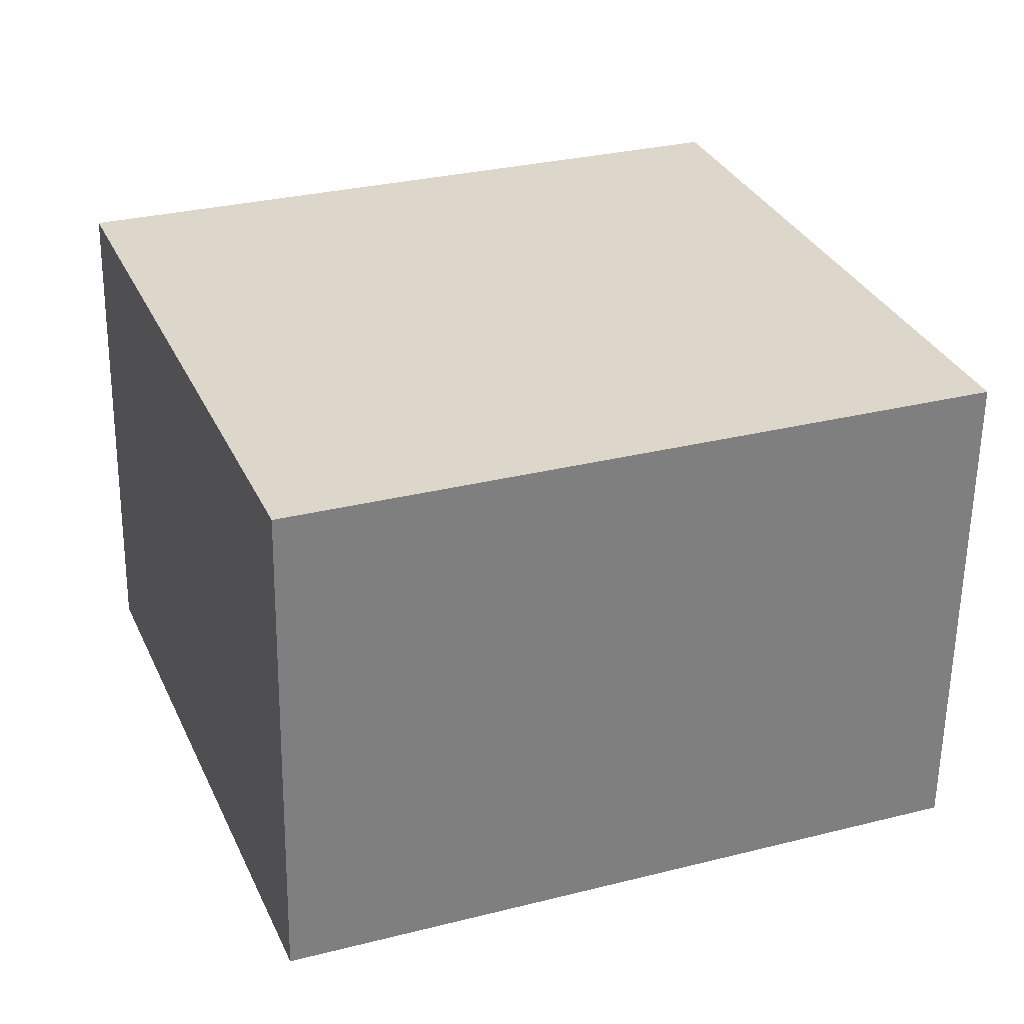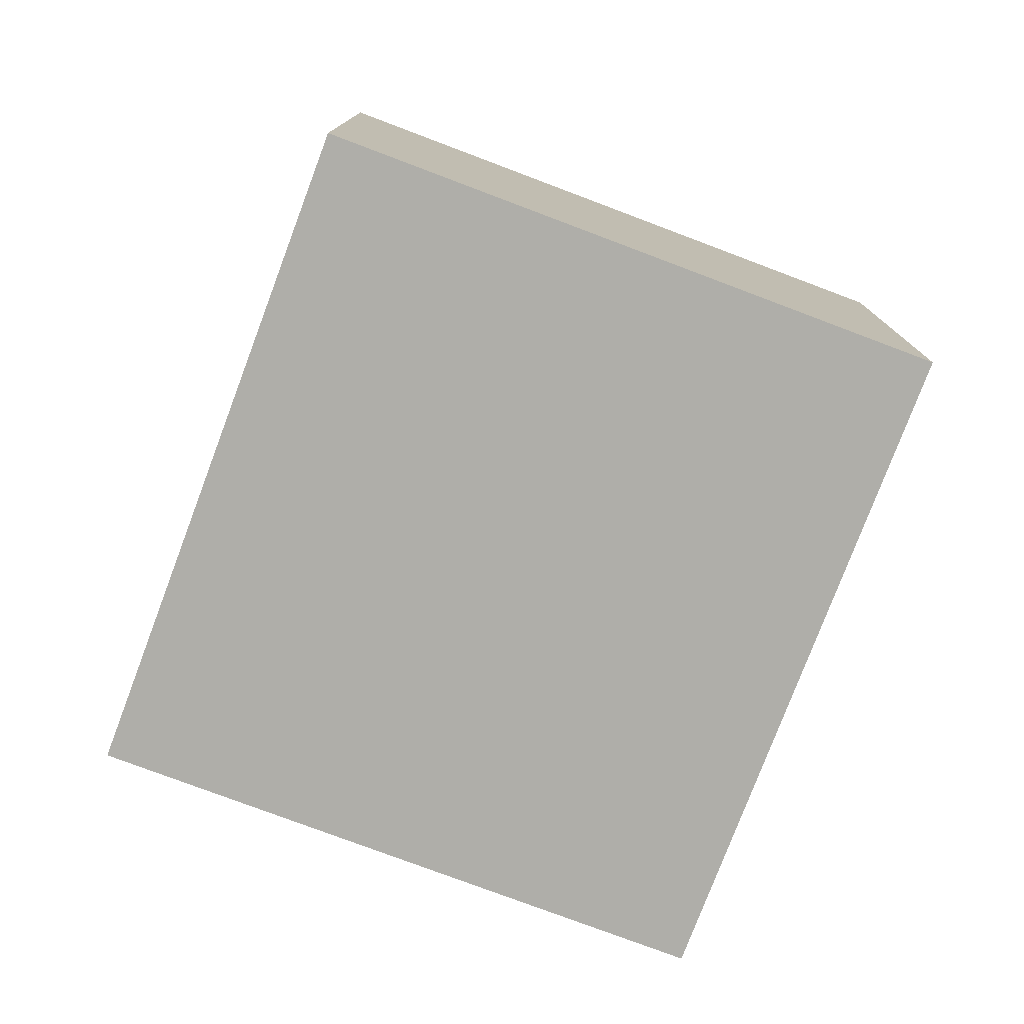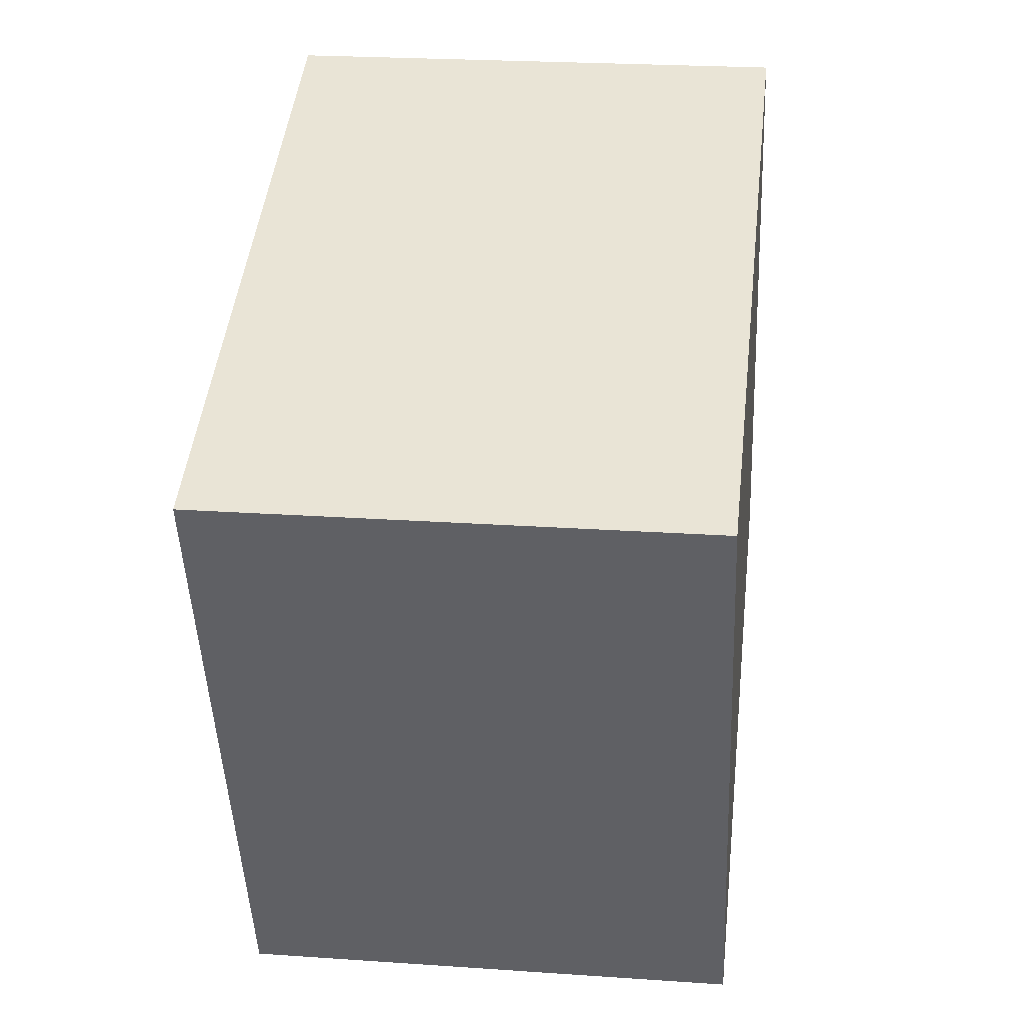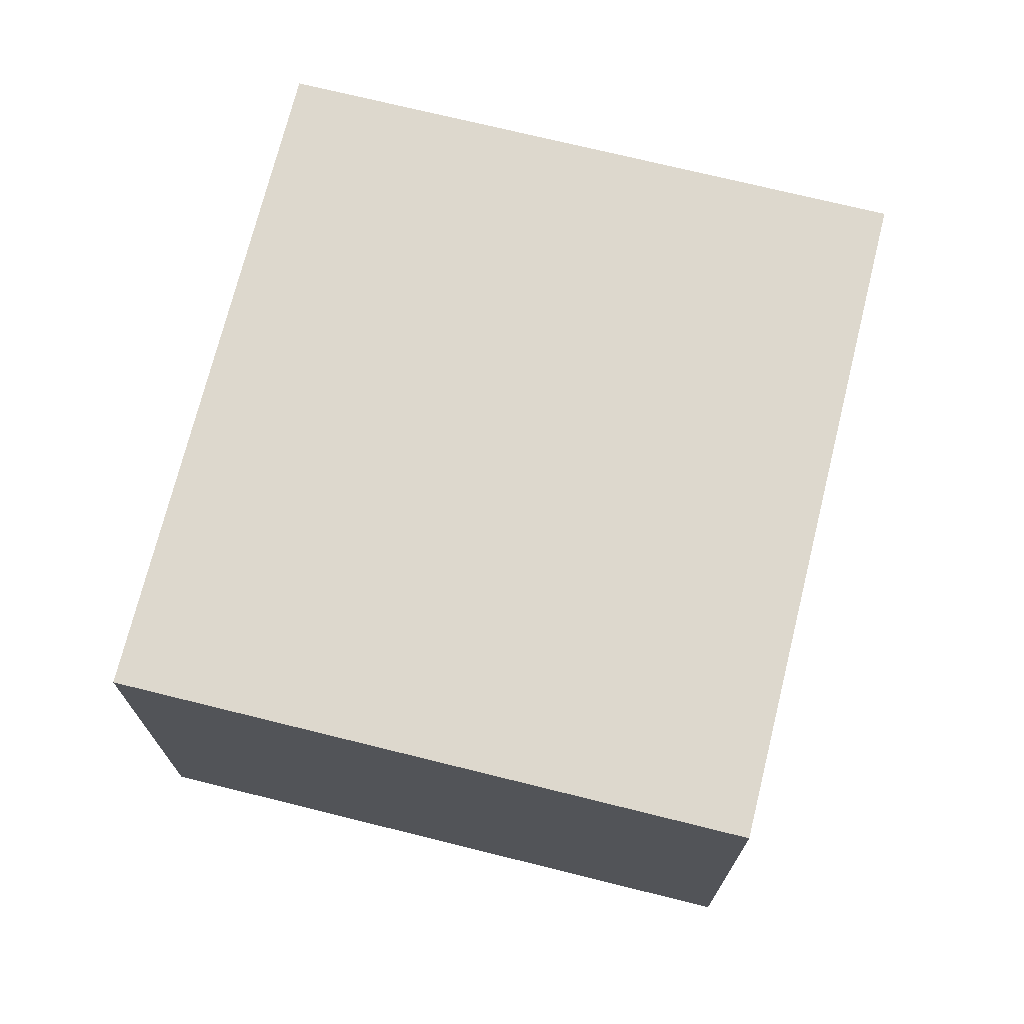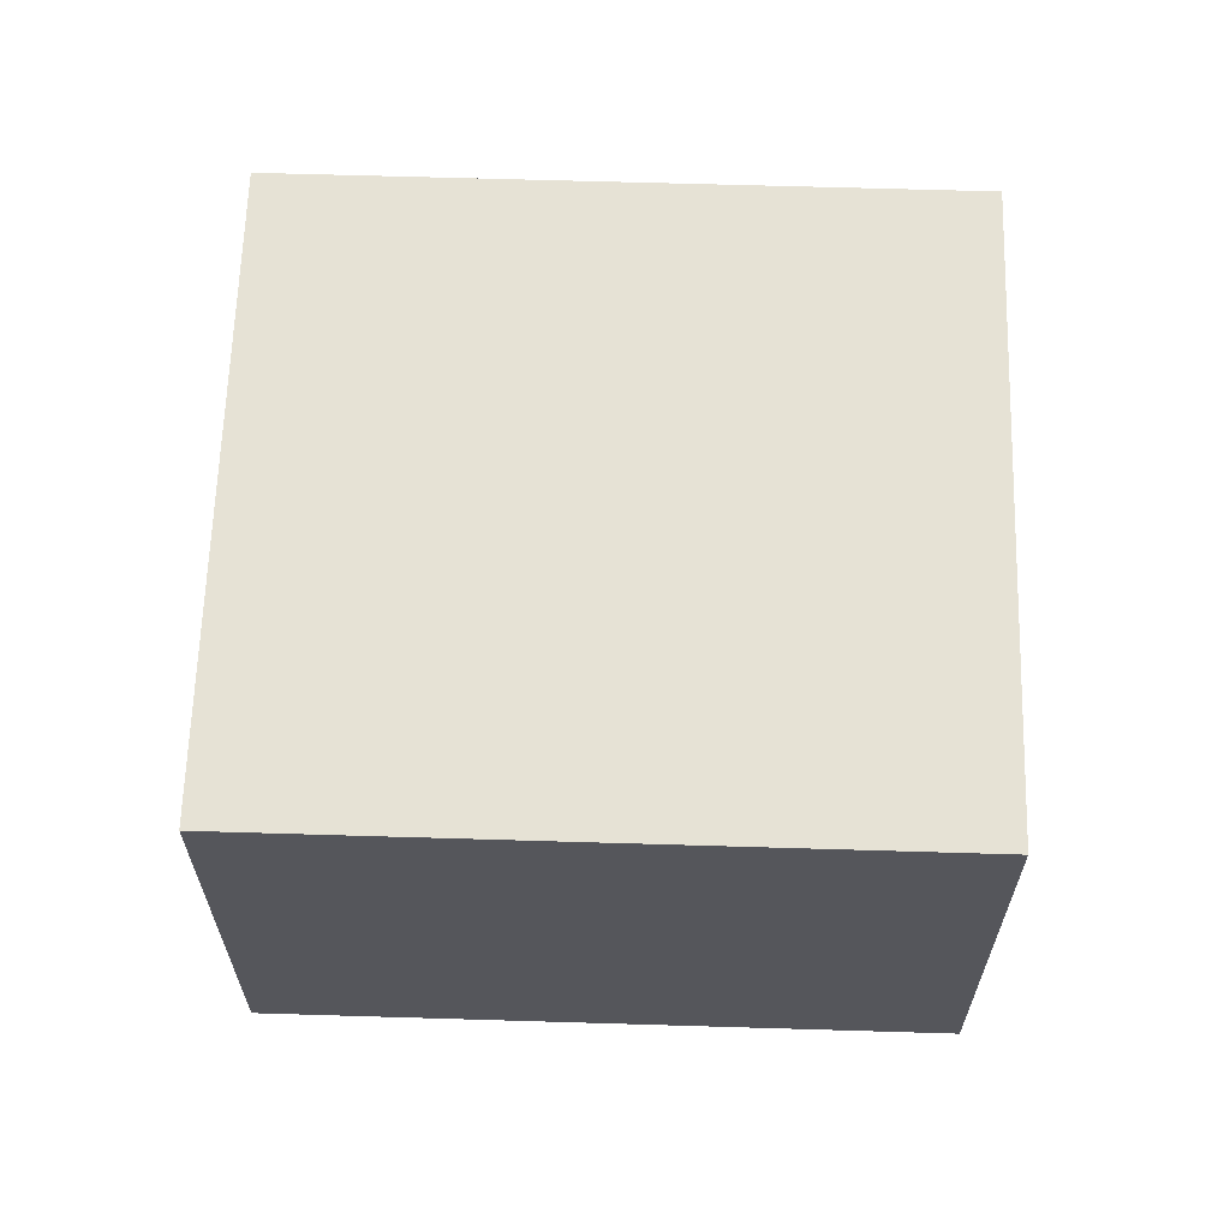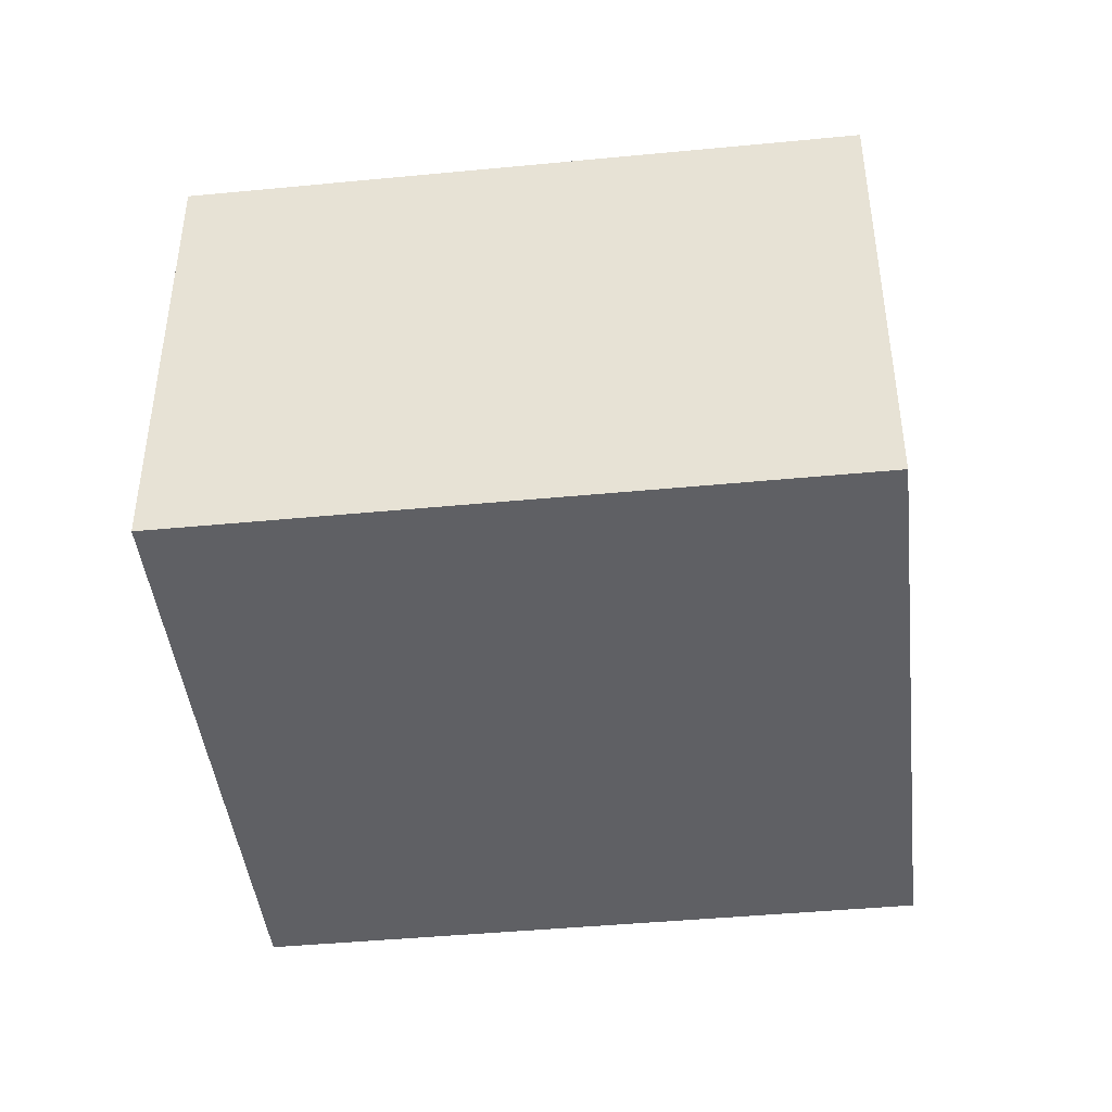
<metadata>
{"format":"obj","ext":"obj","renderer":"f3d","projection":"perspective","resolution":1024,"background":"white","views":[{"elev":-59.4,"azim":179.2,"up":"+Z"},{"elev":-77.5,"azim":-89.6,"up":"+Y"},{"elev":23.4,"azim":96.7,"up":"+Z"},{"elev":72.1,"azim":-55.0,"up":"+Y"},{"elev":63.9,"azim":-157.2,"up":"+Y"},{"elev":-43.8,"azim":-152.5,"up":"+Y"}]}
</metadata>
<code>
v  0 5.428 3.324e-16
v  9.849 5.428 4.015
v  7.23 5.428 -2.784
v  2.618 5.428 6.8
v  7.23 1.705e-16 -2.784
v  0 0 0
v  2.618 -4.164e-16 6.8
v  9.849 -2.458e-16 4.015
g defaultobject
f 1 2 3
f 2 1 4
f 5 1 3
f 1 5 6
f 6 4 1
f 4 6 7
f 8 4 7
f 4 8 2
f 8 3 2
f 3 8 5
f 5 7 6
f 7 5 8

</code>
